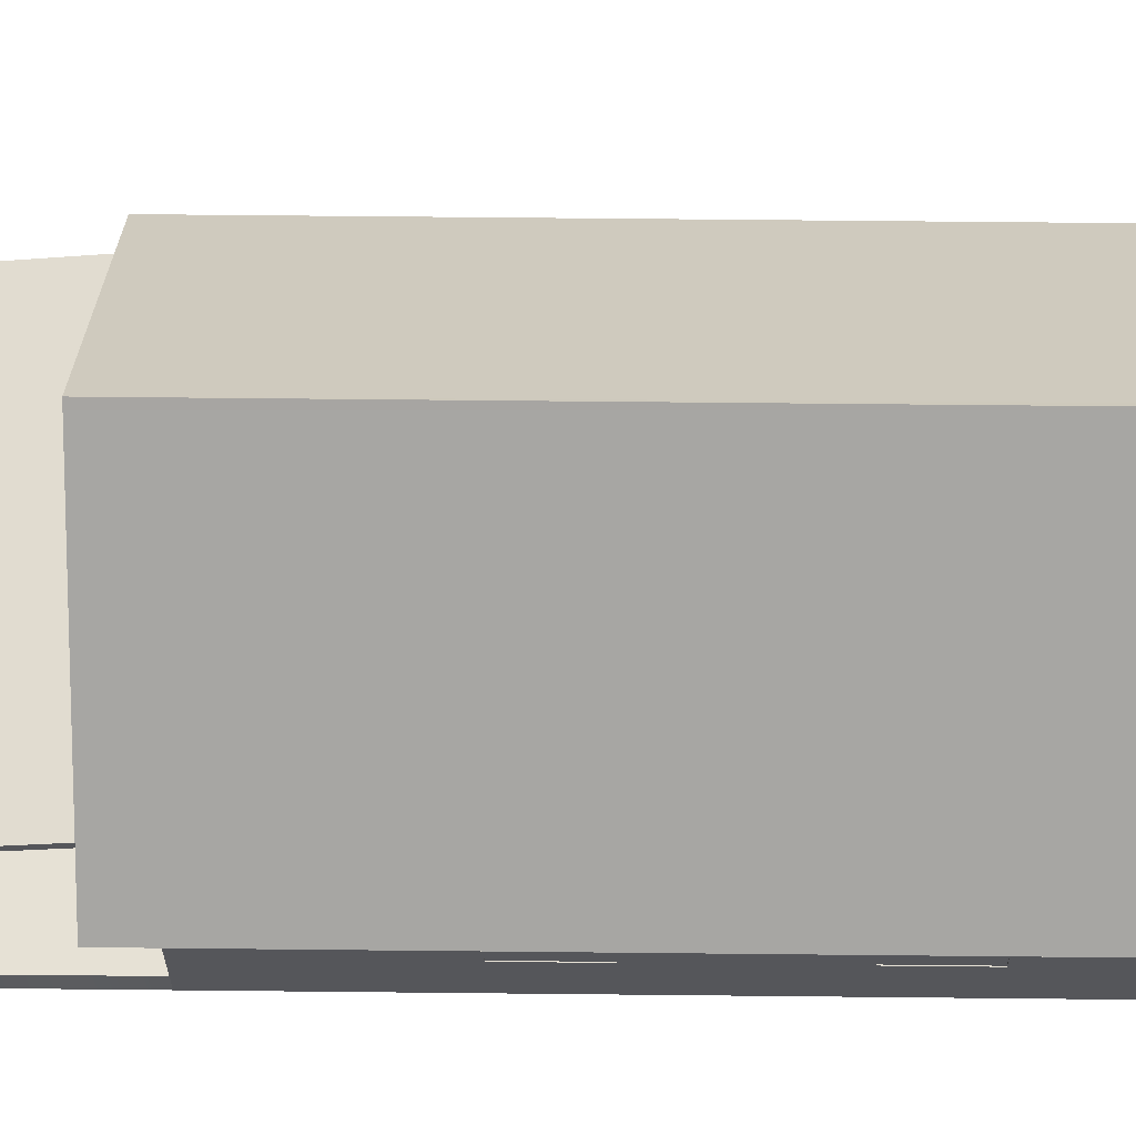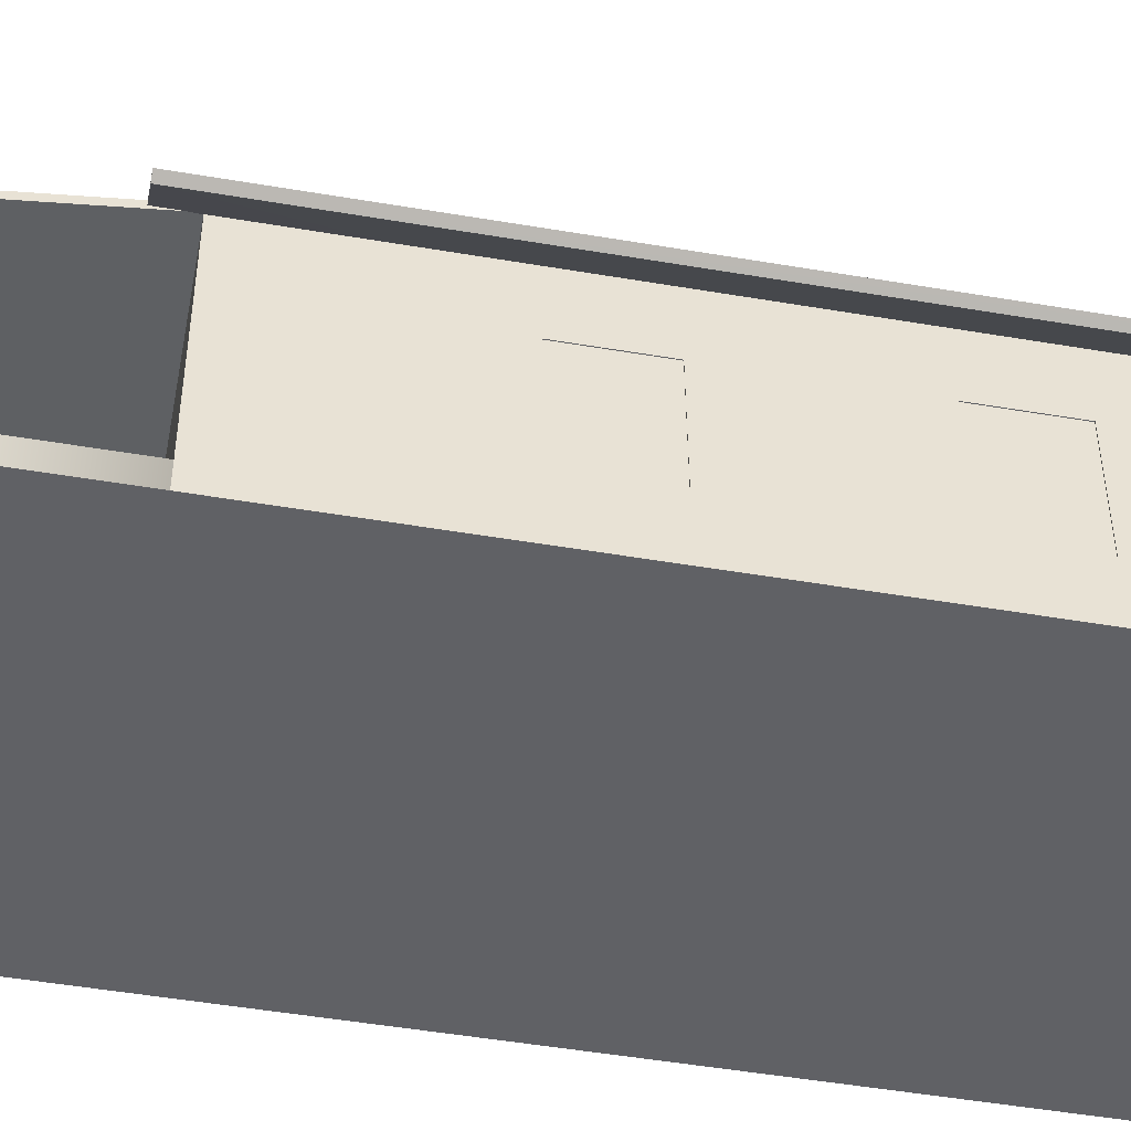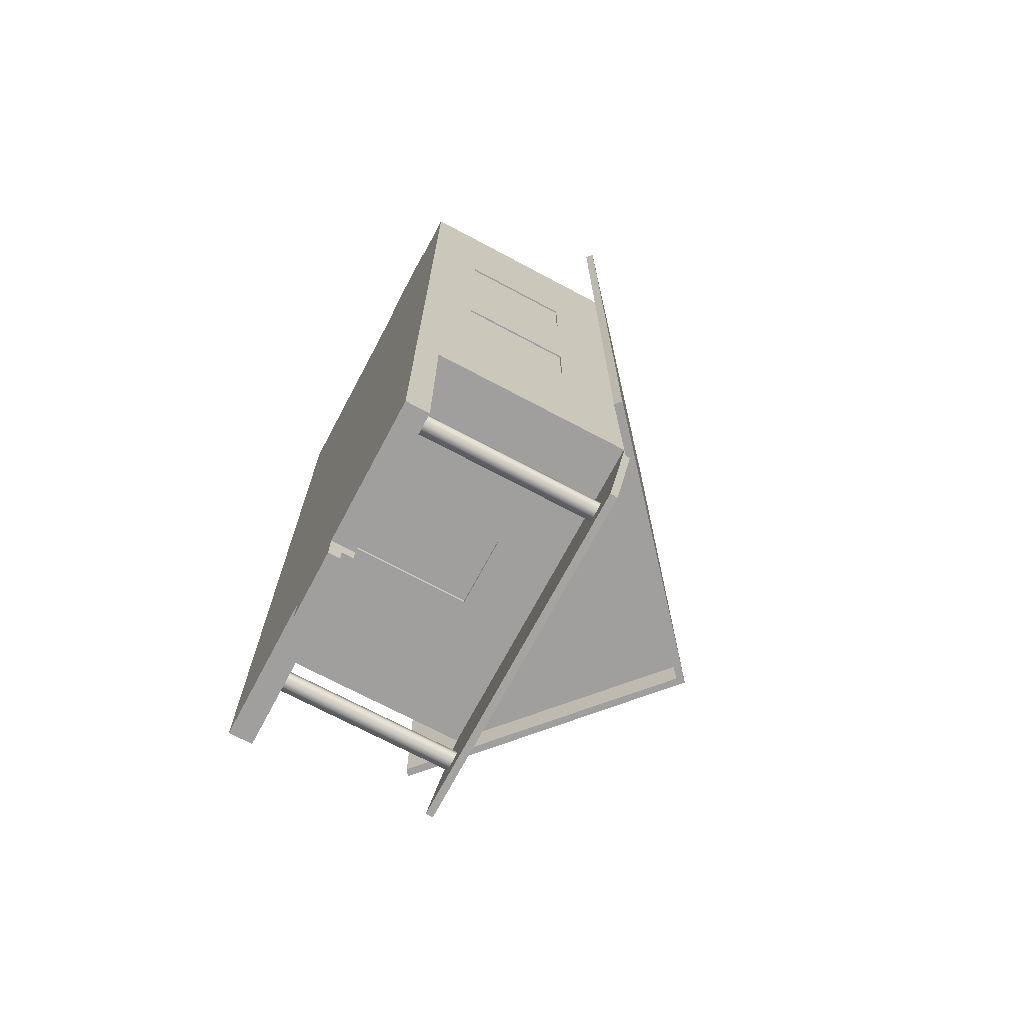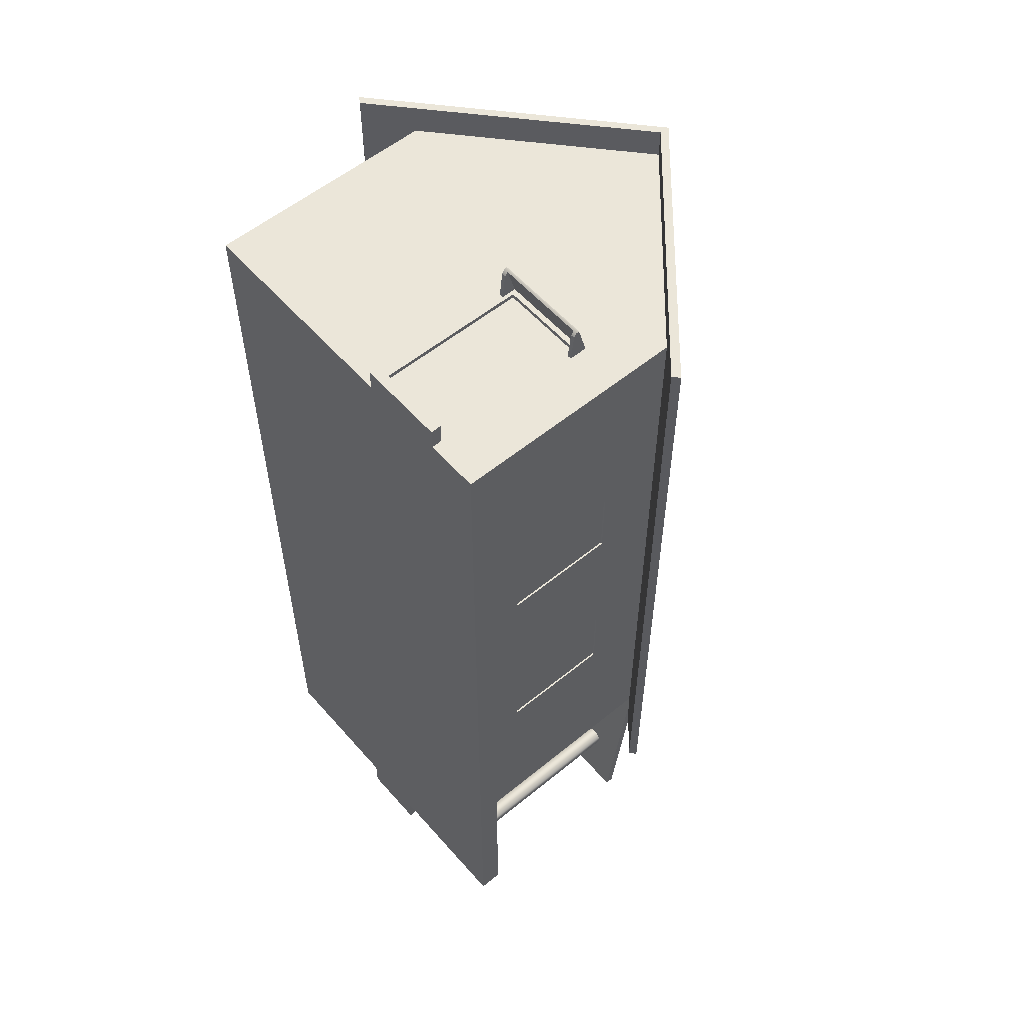
<metadata>
{"format":"obj","ext":"obj","renderer":"f3d","projection":"perspective","resolution":1024,"background":"white","views":[{"elev":64.2,"azim":-89.4,"up":"+Y"},{"elev":-49.2,"azim":-100.7,"up":"+Y"},{"elev":-71.3,"azim":62.0,"up":"+Z"},{"elev":56.3,"azim":49.4,"up":"+Z"}]}
</metadata>
<code>
o polySurface73
v -2.024 8.915 -8.055
v 1.971 8.918 -8.055
v 1.971 1.353 -8.055
v -1.992 1.353 -8.055
v 2.042 8.907 29.17
v 1.822 8.907 29.17
v 1.822 8.753 29.13
v 2.042 8.753 29.13
v 6.864 8.753 29.13
v 7.08 8.753 29.13
v 7.08 8.907 29.17
v 6.864 8.907 29.17
v 2.042 9.398 27.46
v 1.822 9.398 27.46
v 7.08 9.398 27.46
v 6.864 9.398 27.46
v 1.822 8.441 27.44
v 2.042 8.441 27.44
v 2.042 8.613 28.9
v 1.822 8.613 28.9
v 1.822 9.244 27.42
v 2.042 9.244 27.42
v 6.864 9.244 27.42
v 6.864 8.613 28.9
v 6.864 8.441 27.44
v 7.08 8.441 27.44
v 7.08 8.613 28.9
v 7.08 9.244 27.42
v 6.758 8.951 27.23
v 2.229 8.951 27.23
v 2.21 0.08378 27.23
v 6.801 0.08378 27.23
v -9.562 1.353 -19.5
v -1.834 1.353 -19.5
v -1.838 0.7182 -19.5
v -1.842 0.08378 -19.5
v -9.562 0.08378 -19.5
v -9.562 1.353 -8.258
v -1.992 1.353 -8.258
v 1.971 1.353 -8.258
v 9.584 1.353 -8.258
v 9.584 1.353 -19.5
v 1.807 1.353 -19.5
v 9.584 0.08378 -8.258
v 9.584 0.08378 -19.5
v -9.562 0.08378 -8.258
v 9.584 0.08378 27.47
v 6.801 0.08378 27.47
v 2.21 0.08378 27.47
v -9.562 0.08378 27.47
v 1.808 0.08378 -19.5
v 1.807 0.7182 -19.5
v -1.838 0.7182 -21.19
v 1.807 0.7182 -21.19
v 1.808 0.08378 -21.19
v -1.842 0.08378 -21.19
v -1.834 1.353 -20.35
v 1.807 1.353 -20.35
v 1.807 0.7182 -20.35
v -1.838 0.7182 -20.35
v 0.01111 21.37 -9.866
v -0.2875 21.1 -9.866
v -12.06 10.68 -9.866
v -12.06 10.68 29.08
v 0.01111 21.37 29.08
v -11.7 10.44 -9.866
v -11.7 10.44 29.08
v 12.22 10.72 -9.866
v 0.304 21.1 29.08
v 12.22 10.72 29.08
v 11.86 10.43 -9.866
v -0.005755 20.84 -9.866
v -0.004865 20.83 29.08
v 11.86 10.43 29.08
v -8.315 1.178 -14.69
v -8.114 1.178 -14.46
v -8.114 11.53 -14.46
v -8.315 11.53 -14.69
v -7.723 1.178 -14.38
v -7.723 11.53 -14.38
v -7.371 1.178 -14.59
v -7.371 11.53 -14.59
v -7.315 1.178 -14.99
v -7.315 11.53 -14.99
v -7.525 1.178 -15.34
v -7.525 11.53 -15.34
v -7.926 1.178 -15.4
v -7.926 11.53 -15.4
v -8.293 1.178 -15.17
v -8.293 11.53 -15.17
v 9.736 10.92 -18.19
v -9.593 10.92 -18.19
v -9.593 11.32 -18.24
v 9.736 11.32 -18.24
v -9.597 12.79 -8.233
v 9.733 12.79 -8.233
v -9.597 12.39 -8.182
v 9.733 12.39 -8.182
v 7.19 1.178 -14.69
v 7.391 1.178 -14.46
v 7.391 11.53 -14.46
v 7.19 11.53 -14.69
v 7.781 1.178 -14.38
v 7.781 11.53 -14.38
v 8.133 1.178 -14.59
v 8.133 11.53 -14.59
v 8.19 1.178 -14.99
v 8.19 11.53 -14.99
v 7.98 1.178 -15.34
v 7.98 11.53 -15.34
v 7.578 1.178 -15.4
v 7.578 11.53 -15.4
v 7.212 1.178 -15.17
v 7.212 11.53 -15.17
v 2.62 18.73 -8.258
v 4.744 16.82 -8.258
v 1.119 16.81 -8.258
v 1.144 18.73 -8.258
v -1.461 18.72 -8.258
v -1.462 16.79 -8.258
v -4.776 16.77 -8.258
v -2.604 18.72 -8.258
v 0.01111 21.07 -8.258
v 2.62 18.73 -8.258
v 1.144 18.73 -8.258
v -1.461 18.72 -8.258
v -2.604 18.72 -8.258
v -1.992 1.353 -8.258
v -2.024 8.915 -8.258
v -2.024 8.915 -8.055
v -1.992 1.353 -8.055
v 1.971 1.353 -8.258
v -1.992 1.353 -8.258
v -1.992 1.353 -8.055
v 1.971 1.353 -8.055
v 1.971 8.918 -8.258
v 1.971 1.353 -8.258
v 1.971 1.353 -8.055
v 1.971 8.918 -8.055
v -2.024 8.915 -8.258
v 1.971 8.918 -8.258
v 1.971 8.918 -8.055
v -2.024 8.915 -8.055
v -9.562 8.911 -8.258
v -2.024 8.915 -8.258
v -1.992 1.353 -8.258
v -9.562 1.353 -8.258
v -9.562 2.967 -8.258
v -9.562 12.48 -8.258
v 9.584 12.48 -8.258
v 9.584 8.922 -8.258
v 1.971 8.918 -8.258
v -2.024 8.915 -8.258
v -9.562 8.911 -8.258
v 1.971 8.918 -8.258
v 9.584 8.922 -8.258
v 9.584 2.967 -8.258
v 9.584 1.353 -8.258
v 1.971 1.353 -8.258
v 4.744 16.82 -8.258
v 9.584 12.48 -8.258
v -9.562 12.48 -8.258
v -4.776 16.77 -8.258
v -1.462 16.79 -8.258
v 1.119 16.81 -8.258
v 1.192 18.76 -8.239
v 1.166 16.77 -8.239
v -1.51 16.76 -8.239
v -1.509 18.76 -8.239
v 0.01111 21.07 27.47
v -2.578 18.75 27.47
v -1.465 18.74 27.47
v 1.114 18.74 27.47
v 2.608 18.74 27.47
v 9.584 12.48 27.47
v -9.562 12.48 27.47
v -9.562 8.951 27.47
v 2.229 8.951 27.47
v 6.758 8.951 27.47
v 9.584 8.951 27.47
v 9.584 8.951 27.47
v 6.758 8.951 27.47
v 6.801 0.08378 27.47
v 9.584 0.08378 27.47
v 9.584 2.931 27.47
v 2.229 8.951 27.47
v -9.562 8.951 27.47
v -9.562 2.93 27.47
v -9.562 0.08378 27.47
v 2.21 0.08378 27.47
v 6.758 8.951 27.47
v 2.229 8.951 27.47
v 2.229 8.951 27.23
v 6.758 8.951 27.23
v 2.229 8.951 27.47
v 2.21 0.08378 27.47
v 2.21 0.08378 27.23
v 2.229 8.951 27.23
v 6.801 0.08378 27.47
v 6.758 8.951 27.47
v 6.758 8.951 27.23
v 6.801 0.08378 27.23
v 1.114 18.74 27.47
v 1.129 16.96 27.47
v 4.593 16.96 27.47
v 2.608 18.74 27.47
v -4.577 16.95 27.47
v -9.562 12.48 27.47
v 9.584 12.48 27.47
v 4.593 16.96 27.47
v 1.129 16.96 27.47
v -1.48 16.95 27.47
v -2.578 18.75 27.47
v -4.577 16.95 27.47
v -1.48 16.95 27.47
v -1.465 18.74 27.47
v 2.21 0.08378 28.64
v 6.801 0.08378 28.64
v 6.801 0.6306 28.64
v 2.21 0.6306 28.64
v 2.21 0.08378 27.47
v 6.801 0.08378 27.47
v 6.801 0.08378 28.64
v 2.21 0.08378 28.64
v 6.801 0.08378 27.47
v 6.801 0.6306 27.47
v 6.801 0.6306 28.64
v 6.801 0.08378 28.64
v 6.801 0.6306 27.47
v 2.21 0.6306 27.47
v 2.21 0.6306 28.64
v 6.801 0.6306 28.64
v 2.21 0.6306 27.47
v 2.21 0.08378 27.47
v 2.21 0.08378 28.64
v 2.21 0.6306 28.64
v -1.519 18.77 27.43
v -1.535 16.93 27.43
v 1.154 16.93 27.43
v 1.139 18.77 27.43
v 9.584 8.943 17.51
v 9.584 8.951 27.47
v 9.584 2.931 27.47
v 9.584 2.941 17.55
v 9.584 12.48 -8.258
v 9.584 12.48 27.47
v 9.584 8.951 27.47
v 9.584 8.943 17.51
v 9.584 8.94 13.51
v 9.584 8.933 5.542
v 9.584 8.93 1.502
v 9.584 8.922 -8.258
v 9.584 2.967 -8.258
v 9.584 2.957 1.541
v 9.584 2.953 5.581
v 9.584 2.945 13.54
v 9.584 2.941 17.55
v 9.584 2.931 27.47
v 9.584 0.08378 27.47
v 9.584 0.08378 -8.258
v 9.584 1.353 -8.258
v 9.584 8.922 -8.258
v 9.584 8.93 1.502
v 9.584 2.957 1.541
v 9.584 2.967 -8.258
v 9.584 8.933 5.542
v 9.584 8.94 13.51
v 9.584 2.945 13.54
v 9.584 2.953 5.581
v 9.584 8.93 1.502
v 9.584 8.933 5.542
v 9.264 8.933 5.542
v 9.264 8.93 1.502
v 9.584 8.933 5.542
v 9.584 2.953 5.581
v 9.264 2.953 5.581
v 9.264 8.933 5.542
v 9.584 2.953 5.581
v 9.584 2.957 1.541
v 9.264 2.957 1.541
v 9.264 2.953 5.581
v 9.584 2.957 1.541
v 9.584 8.93 1.502
v 9.264 8.93 1.502
v 9.264 2.957 1.541
v 9.584 8.94 13.51
v 9.584 8.943 17.51
v 9.264 8.943 17.51
v 9.264 8.94 13.51
v 9.584 8.943 17.51
v 9.584 2.941 17.55
v 9.264 2.941 17.55
v 9.264 8.943 17.51
v 9.584 2.941 17.55
v 9.584 2.945 13.54
v 9.264 2.945 13.54
v 9.264 2.941 17.55
v 9.584 2.945 13.54
v 9.584 8.94 13.51
v 9.264 8.94 13.51
v 9.264 2.945 13.54
v 9.496 8.93 1.502
v 9.496 8.933 5.542
v 9.496 2.953 5.581
v 9.496 2.957 1.541
v 9.496 8.94 13.51
v 9.496 8.943 17.51
v 9.496 2.941 17.55
v 9.496 2.945 13.54
v -9.562 12.48 27.47
v -9.562 12.48 -8.258
v -9.562 8.911 -8.258
v -9.562 8.922 1.494
v -9.562 8.926 5.553
v -9.562 8.935 13.51
v -9.562 8.94 17.51
v -9.562 8.951 27.47
v -9.562 2.93 27.47
v -9.562 2.941 17.51
v -9.562 2.945 13.51
v -9.562 2.953 5.592
v -9.562 2.957 1.534
v -9.562 2.967 -8.258
v -9.562 1.353 -8.258
v -9.562 0.08378 -8.258
v -9.562 0.08378 27.47
v -9.562 8.922 1.494
v -9.562 8.911 -8.258
v -9.562 2.967 -8.258
v -9.562 2.957 1.534
v -9.562 8.951 27.47
v -9.562 8.94 17.51
v -9.562 2.941 17.51
v -9.562 2.93 27.47
v -9.562 8.935 13.51
v -9.562 8.926 5.553
v -9.562 2.953 5.592
v -9.562 2.945 13.51
v -9.562 8.94 17.51
v -9.562 8.935 13.51
v -9.206 8.935 13.51
v -9.206 8.94 17.51
v -9.562 8.935 13.51
v -9.562 2.945 13.51
v -9.206 2.945 13.51
v -9.206 8.935 13.51
v -9.562 2.945 13.51
v -9.562 2.941 17.51
v -9.206 2.941 17.51
v -9.206 2.945 13.51
v -9.562 2.941 17.51
v -9.562 8.94 17.51
v -9.206 8.94 17.51
v -9.206 2.941 17.51
v -9.562 8.926 5.553
v -9.562 8.922 1.494
v -9.206 8.922 1.494
v -9.206 8.926 5.553
v -9.562 8.922 1.494
v -9.562 2.957 1.534
v -9.206 2.957 1.534
v -9.206 8.922 1.494
v -9.562 2.957 1.534
v -9.562 2.953 5.592
v -9.206 2.953 5.592
v -9.206 2.957 1.534
v -9.562 2.953 5.592
v -9.562 8.926 5.553
v -9.206 8.926 5.553
v -9.206 2.953 5.592
v -9.525 8.94 17.51
v -9.525 8.935 13.51
v -9.525 2.945 13.51
v -9.525 2.941 17.51
v -9.525 8.926 5.553
v -9.525 8.922 1.494
v -9.525 2.957 1.534
v -9.525 2.953 5.592
f 2 4 1
f 5 12 13
f 18 20 17
f 14 21 20
f 22 9 8
f 25 27 24
f 15 28 23
f 22 19 18
f 23 24 9
f 27 15 11
f 16 15 23
f 18 21 22
f 29 31 32
f 35 36 37
f 41 45 42
f 44 48 49
f 45 51 52
f 53 55 56
f 57 59 60
f 52 53 35
f 51 54 52
f 35 56 36
f 52 58 43
f 35 59 52
f 34 60 35
f 62 64 65
f 66 64 63
f 61 69 68
f 68 72 61
f 64 73 65
f 69 74 70
f 62 66 63
f 71 70 74
f 73 71 74
f 73 66 72
f 83 79 76
f 84 88 77
f 92 94 91
f 93 96 94
f 95 98 96
f 98 92 91
f 97 93 92
f 98 94 96
f 107 103 100
f 108 112 101
f 115 117 118
f 120 122 119
f 123 125 126
f 129 131 128
f 133 135 132
f 137 139 136
f 141 143 140
f 146 147 148
f 150 152 149
f 157 158 159
f 162 164 165
f 167 169 166
f 172 173 170
f 176 178 175
f 183 184 185
f 188 189 190
f 192 194 191
f 196 198 195
f 199 201 202
f 204 206 203
f 209 211 208
f 213 215 216
f 218 220 217
f 221 223 224
f 225 227 228
f 230 232 229
f 234 236 233
f 238 240 237
f 242 244 241
f 249 250 245
f 256 259 260
f 263 265 262
f 267 269 266
f 271 273 270
f 275 277 274
f 278 280 281
f 283 285 282
f 287 289 286
f 291 293 290
f 295 297 294
f 299 301 298
f 303 305 302
f 307 309 306
f 311 315 310
f 321 325 320
f 327 329 330
f 332 334 331
f 335 337 338
f 340 342 339
f 344 346 343
f 348 350 347
f 352 354 351
f 356 358 355
f 360 362 359
f 364 366 363
f 367 369 370
f 372 374 371
f 375 377 378
f 2 3 4
f 16 13 12
f 14 6 5
f 12 11 15
f 14 5 13
f 12 15 16
f 18 19 20
f 20 7 6
f 6 14 20
f 21 17 20
f 22 23 9
f 25 26 27
f 25 23 28
f 28 26 25
f 22 8 19
f 23 25 24
f 11 10 27
f 27 26 28
f 28 15 27
f 23 22 13
f 13 16 23
f 22 14 13
f 14 22 21
f 18 17 21
f 29 30 31
f 37 33 35
f 34 35 33
f 41 44 45
f 50 46 49
f 44 47 48
f 49 46 44
f 52 43 42
f 42 45 52
f 53 54 55
f 57 58 59
f 52 54 53
f 51 55 54
f 35 53 56
f 52 59 58
f 35 60 59
f 34 57 60
f 65 61 62
f 62 63 64
f 66 67 64
f 70 68 69
f 61 65 69
f 62 61 72
f 68 71 72
f 69 65 73
f 64 67 73
f 69 73 74
f 62 72 66
f 71 68 70
f 73 72 71
f 73 67 66
f 76 75 87
f 89 87 75
f 85 83 87
f 81 79 83
f 76 87 83
f 90 78 88
f 77 80 84
f 82 84 80
f 86 88 84
f 78 77 88
f 92 93 94
f 93 95 96
f 95 97 98
f 98 97 92
f 97 95 93
f 98 91 94
f 100 99 111
f 113 111 99
f 109 107 111
f 105 103 107
f 100 111 107
f 114 102 112
f 101 104 108
f 106 108 104
f 110 112 108
f 102 101 112
f 115 116 117
f 120 121 122
f 123 124 125
f 126 127 123
f 129 130 131
f 133 134 135
f 137 138 139
f 141 142 143
f 148 144 145
f 145 146 148
f 154 149 153
f 150 151 152
f 153 149 152
f 159 155 157
f 156 157 155
f 165 160 161
f 161 162 165
f 163 164 162
f 167 168 169
f 174 170 173
f 171 172 170
f 180 175 179
f 176 177 178
f 179 175 178
f 185 181 182
f 182 183 185
f 190 186 188
f 187 188 186
f 192 193 194
f 196 197 198
f 199 200 201
f 204 205 206
f 212 207 208
f 208 211 212
f 210 211 209
f 213 214 215
f 218 219 220
f 221 222 223
f 225 226 227
f 230 231 232
f 234 235 236
f 238 239 240
f 242 243 244
f 252 245 251
f 246 247 248
f 248 249 246
f 250 251 245
f 246 249 245
f 261 253 254
f 254 255 260
f 257 258 259
f 255 256 260
f 260 261 254
f 257 259 256
f 263 264 265
f 267 268 269
f 271 272 273
f 275 276 277
f 278 279 280
f 283 284 285
f 287 288 289
f 291 292 293
f 295 296 297
f 299 300 301
f 303 304 305
f 307 308 309
f 317 310 316
f 311 312 313
f 314 315 311
f 311 313 314
f 316 310 315
f 326 318 319
f 319 320 326
f 321 322 325
f 324 325 322
f 322 323 324
f 326 320 325
f 327 328 329
f 332 333 334
f 335 336 337
f 340 341 342
f 344 345 346
f 348 349 350
f 352 353 354
f 356 357 358
f 360 361 362
f 364 365 366
f 367 368 369
f 372 373 374
f 375 376 377
f 8 9 5
f 7 19 8
f 9 27 10
f 40 43 39
f 38 37 46
f 51 45 44
f 44 38 46
f 36 55 51
f 43 57 34
f 76 78 75
f 79 77 76
f 81 80 79
f 83 82 81
f 85 84 83
f 85 88 86
f 89 88 87
f 75 90 89
f 100 102 99
f 103 101 100
f 105 104 103
f 107 106 105
f 109 108 107
f 111 110 109
f 113 112 111
f 99 114 113
f 12 5 9
f 6 7 8
f 9 10 11
f 6 8 5
f 9 11 12
f 7 20 19
f 9 24 27
f 33 38 39
f 40 41 42
f 33 39 34
f 42 43 40
f 34 39 43
f 38 33 37
f 44 46 51
f 36 51 46
f 46 37 36
f 44 41 38
f 36 56 55
f 43 58 57
f 76 77 78
f 79 80 77
f 81 82 80
f 83 84 82
f 85 86 84
f 85 87 88
f 89 90 88
f 75 78 90
f 100 101 102
f 103 104 101
f 105 106 104
f 107 108 106
f 109 110 108
f 111 112 110
f 113 114 112
f 99 102 114

</code>
